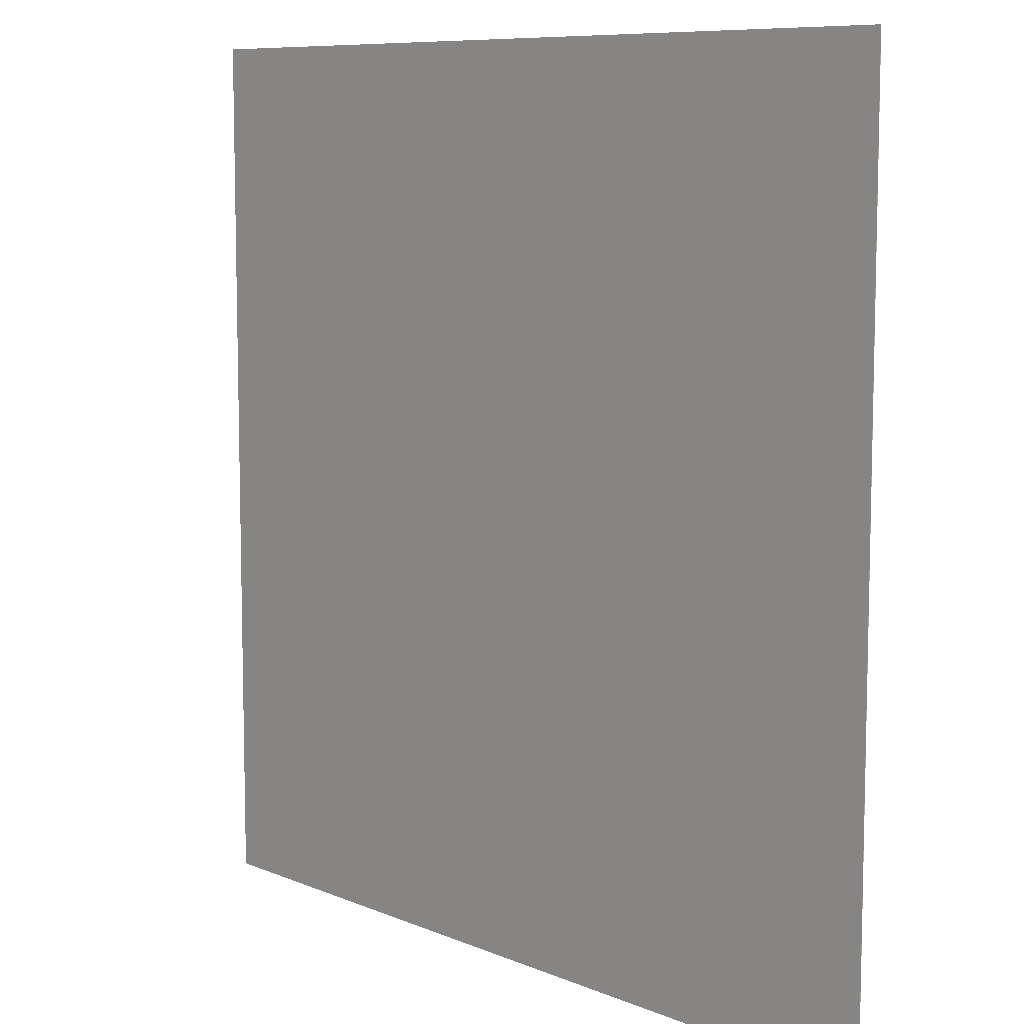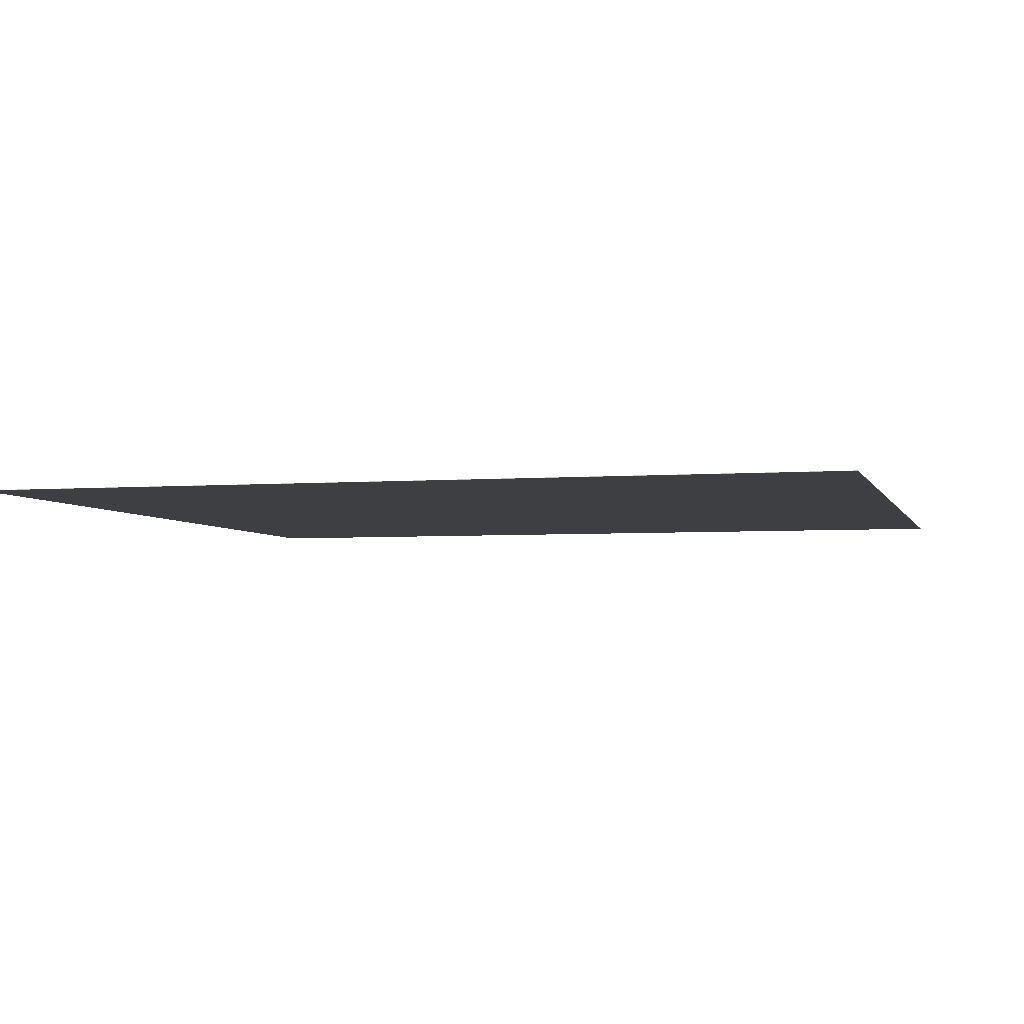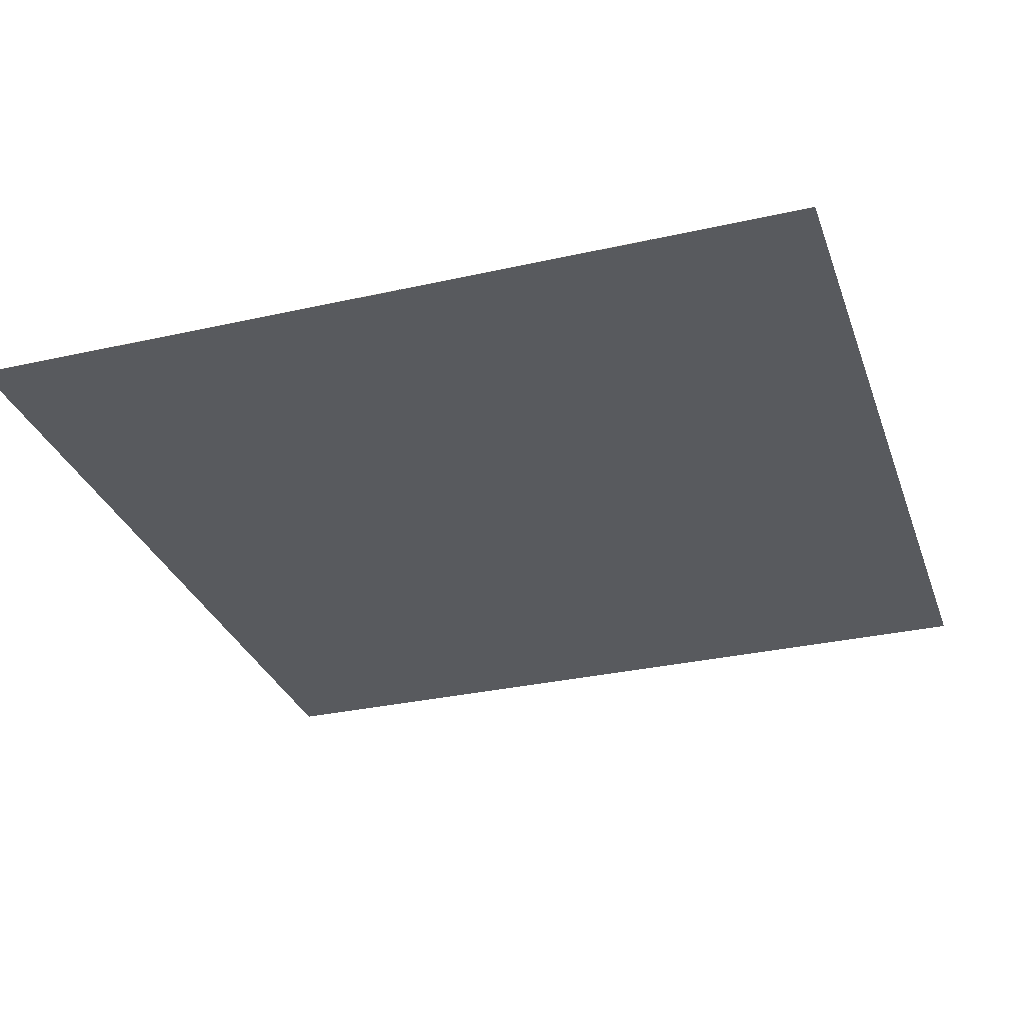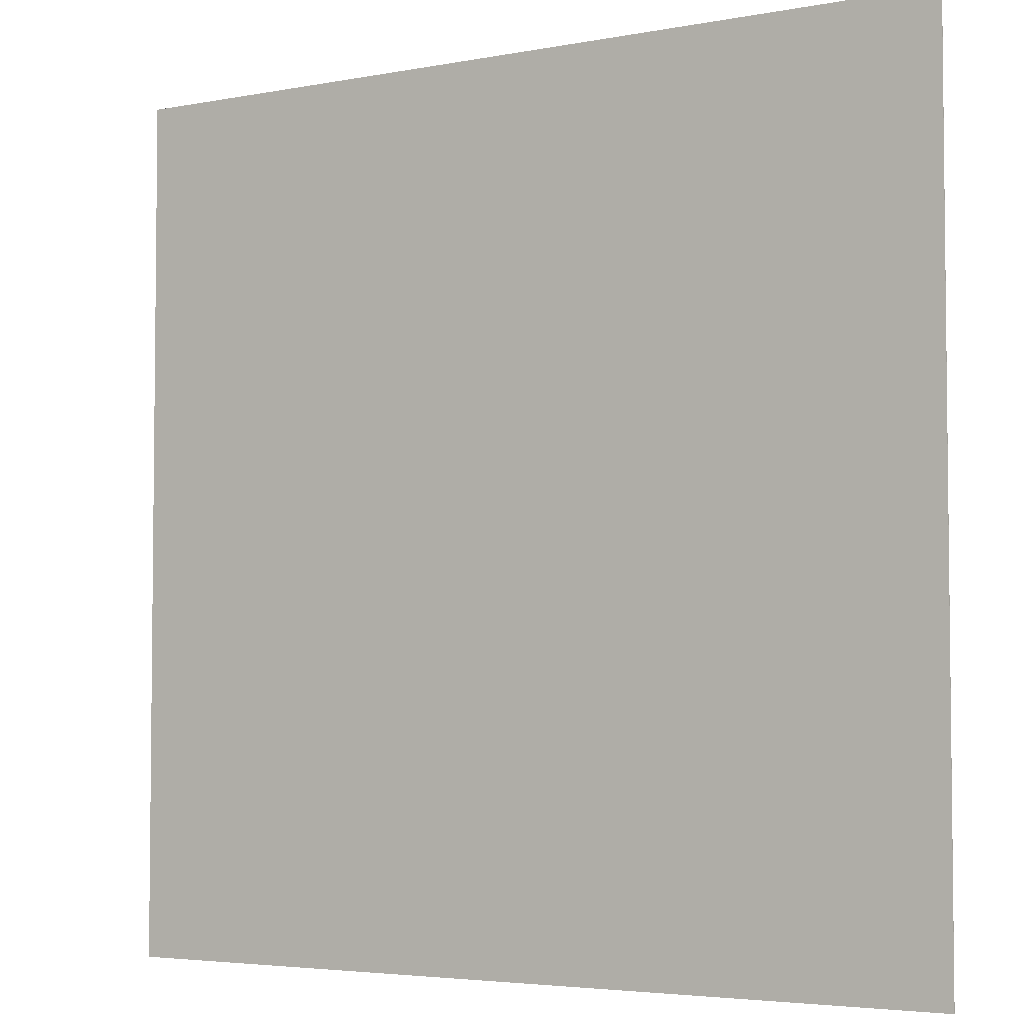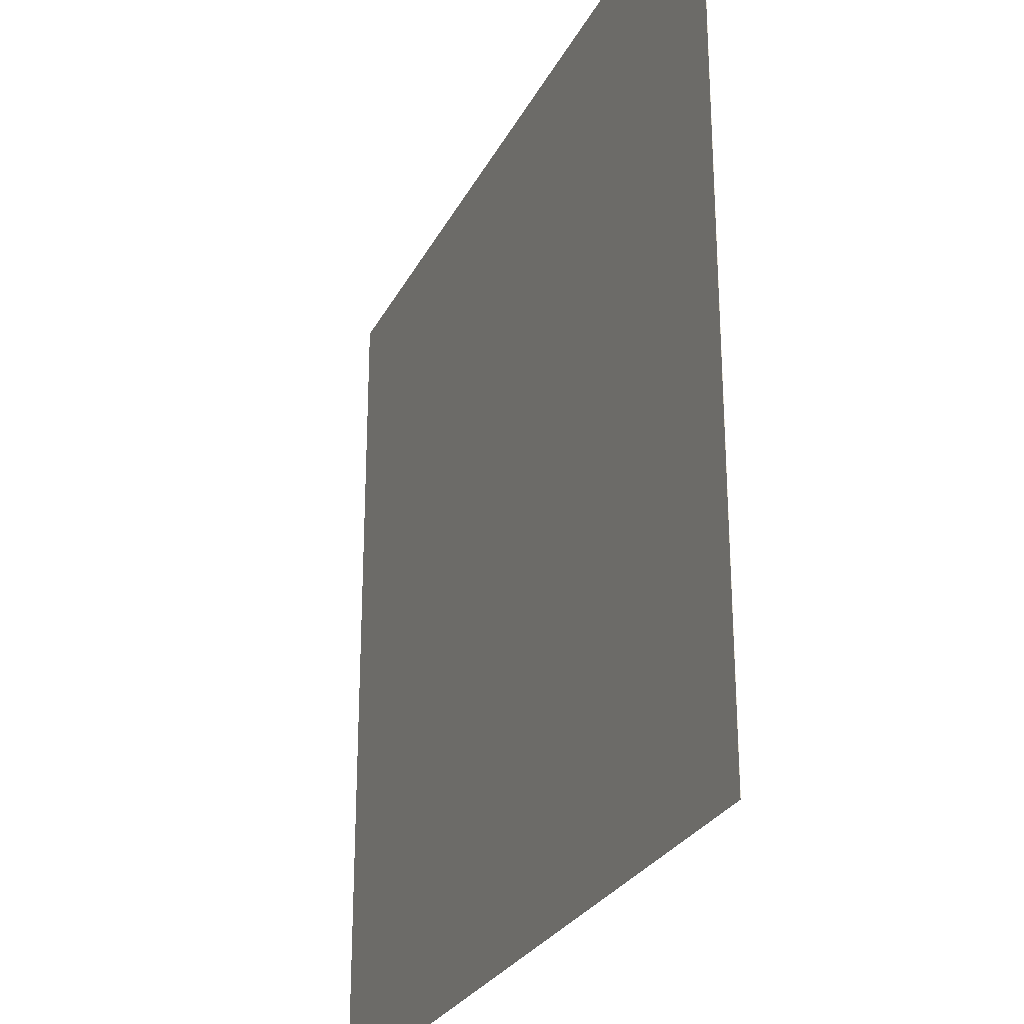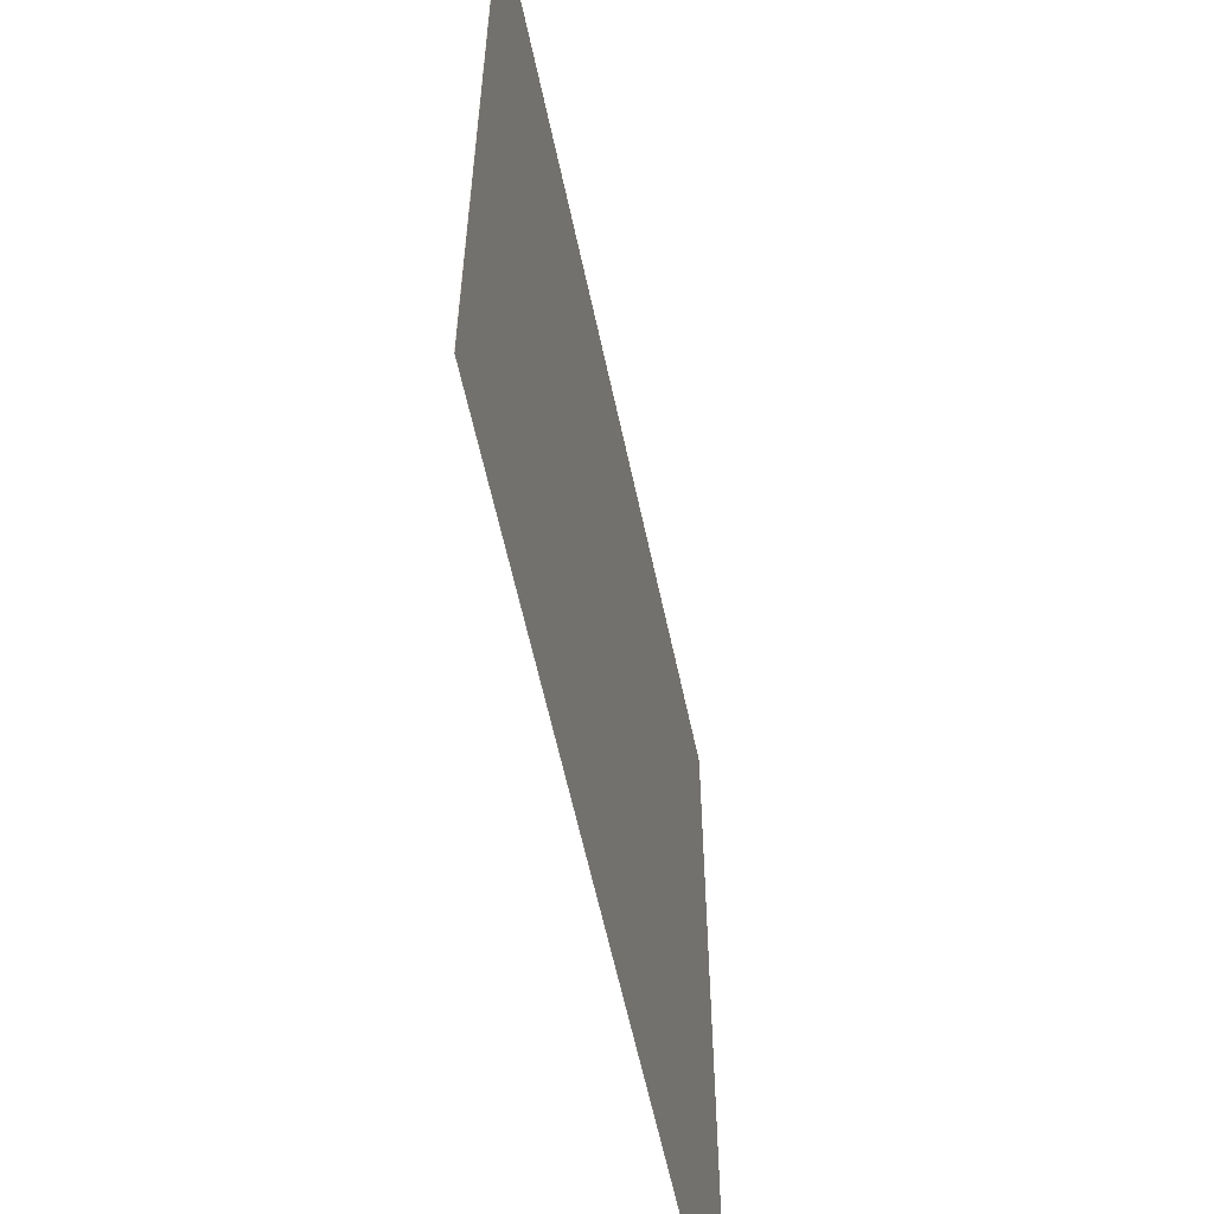
<metadata>
{"format":"obj","ext":"obj","renderer":"f3d","projection":"perspective","resolution":1024,"background":"white","views":[{"elev":8.6,"azim":-131.6,"up":"+Y"},{"elev":-4.0,"azim":-165.2,"up":"+Z"},{"elev":-31.0,"azim":107.9,"up":"+Z"},{"elev":-4.1,"azim":32.3,"up":"+Y"},{"elev":-26.9,"azim":-112.1,"up":"+Y"},{"elev":-60.0,"azim":102.0,"up":"+Y"}]}
</metadata>
<code>
o floor
v -30 30 -0.02
v -30 30 0
v 30 30 -0.02
v 30 30 0
v -30 -30 -0.02
v -30 -30 0
v 30 -30 -0.02
v 30 -30 0
g floor_Material.003
f 1 2 4 3
f 3 4 8 7
f 7 8 6 5
f 5 6 2 1
f 3 7 5 1
f 8 4 2 6

</code>
